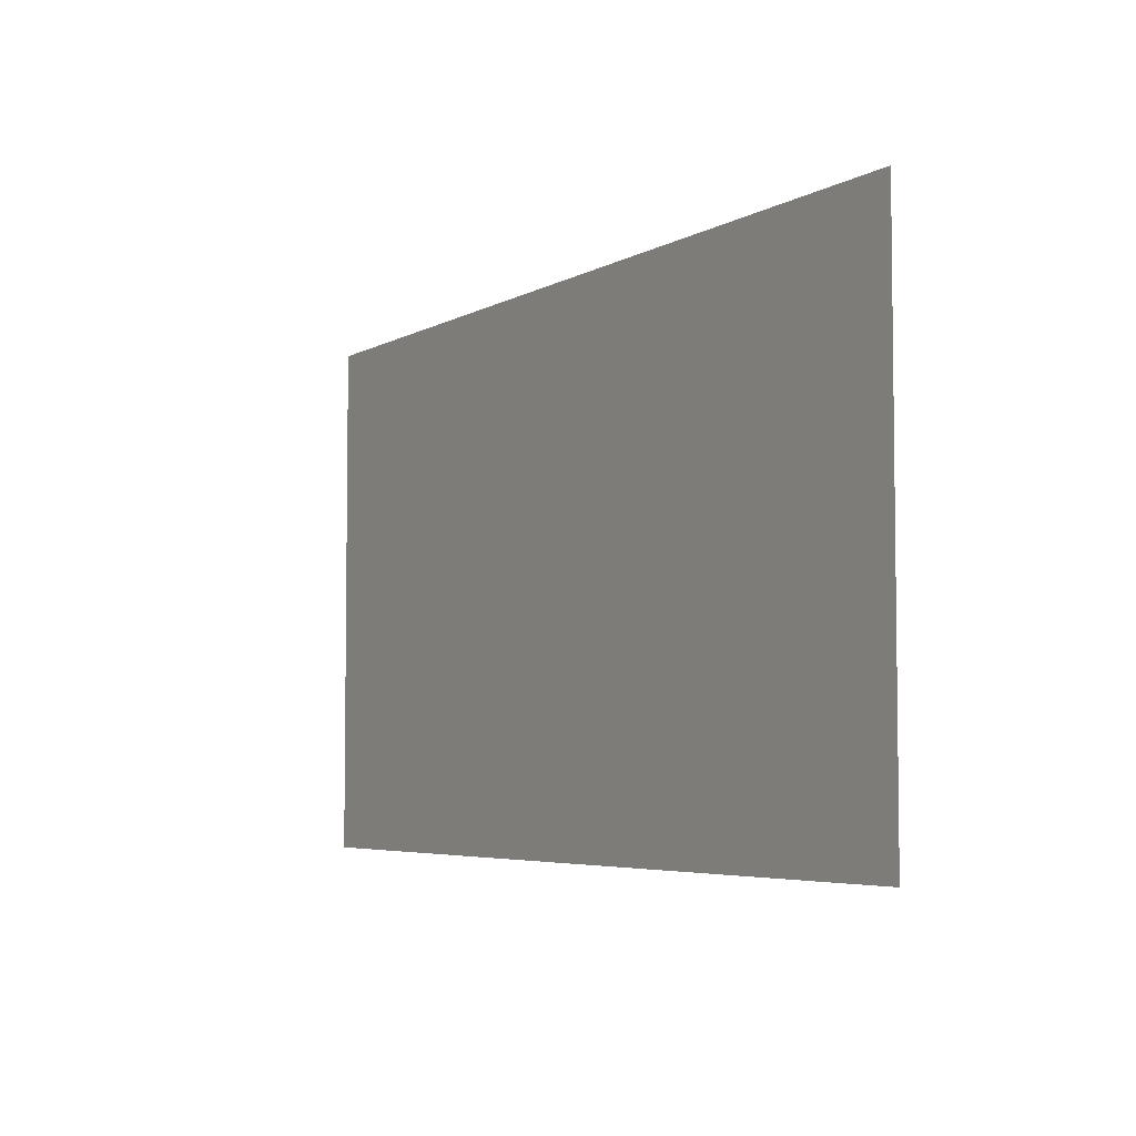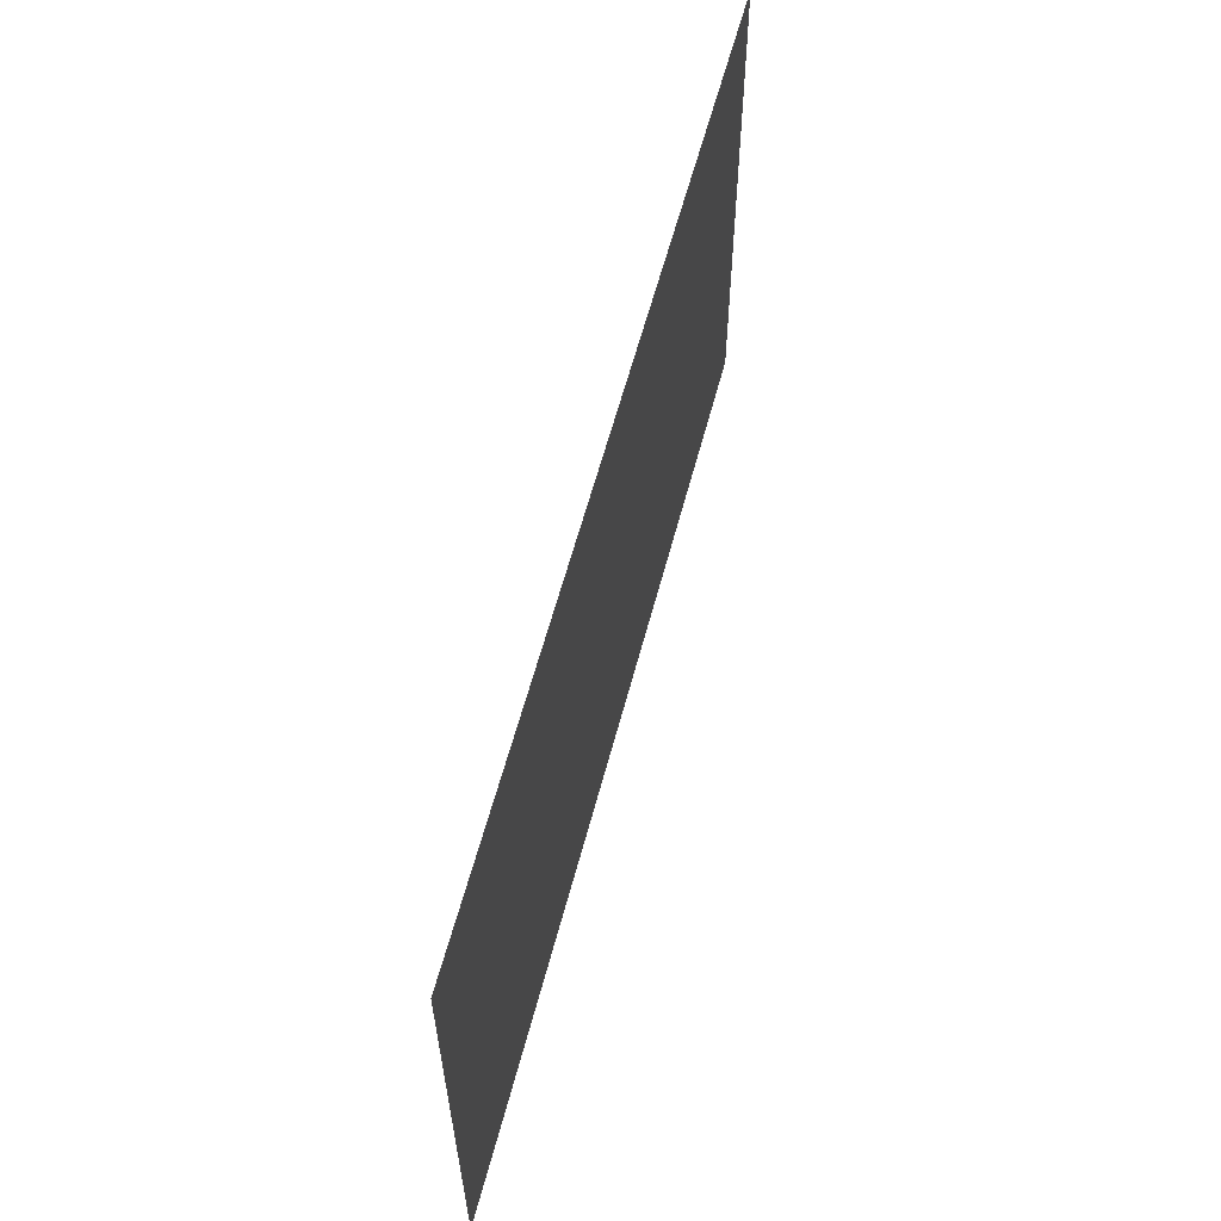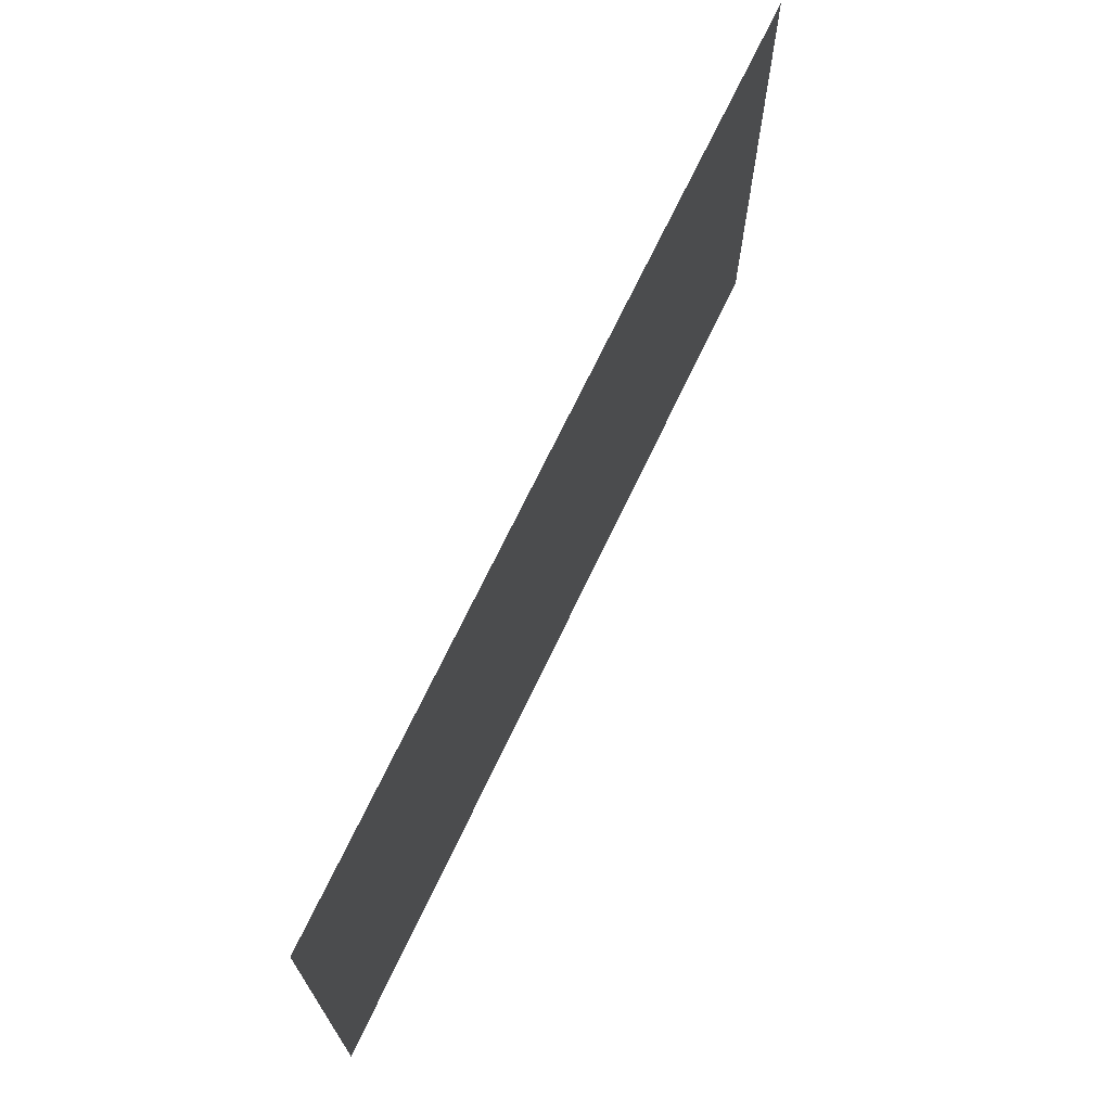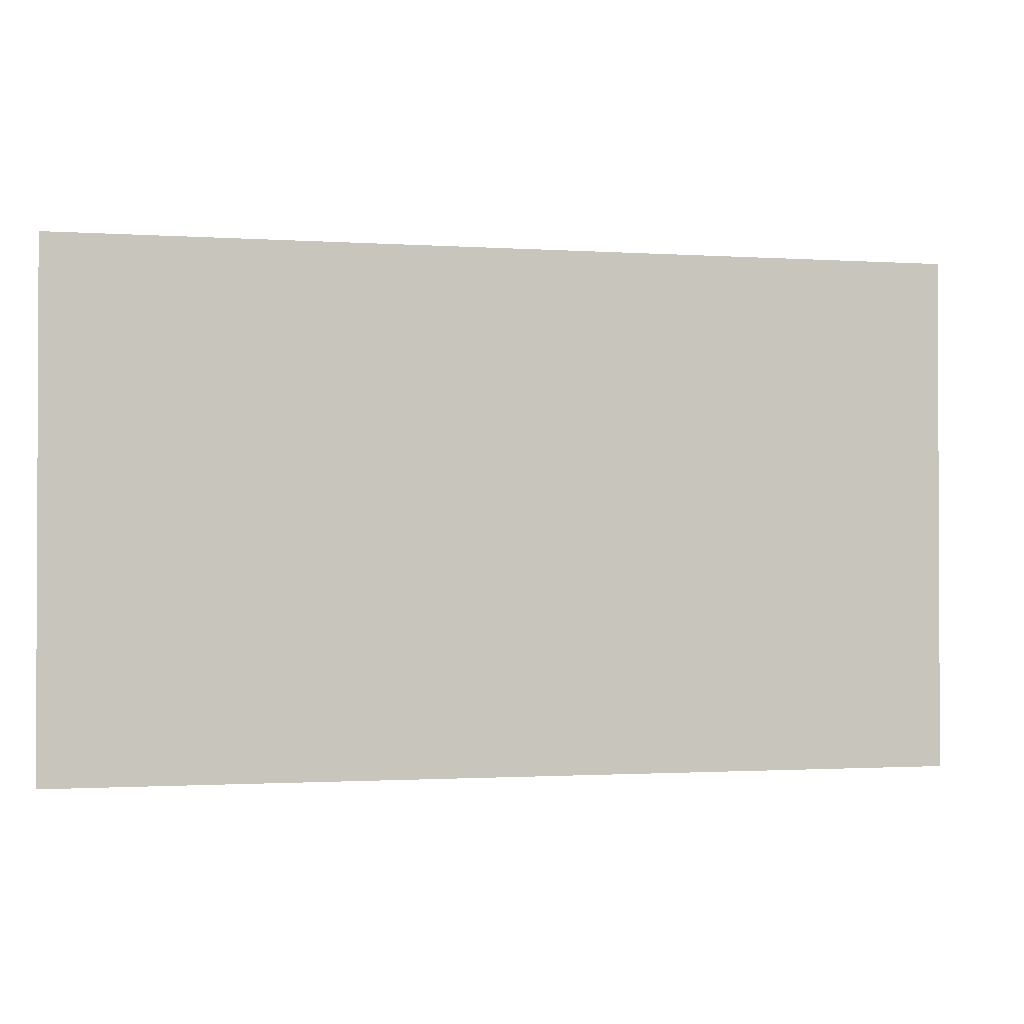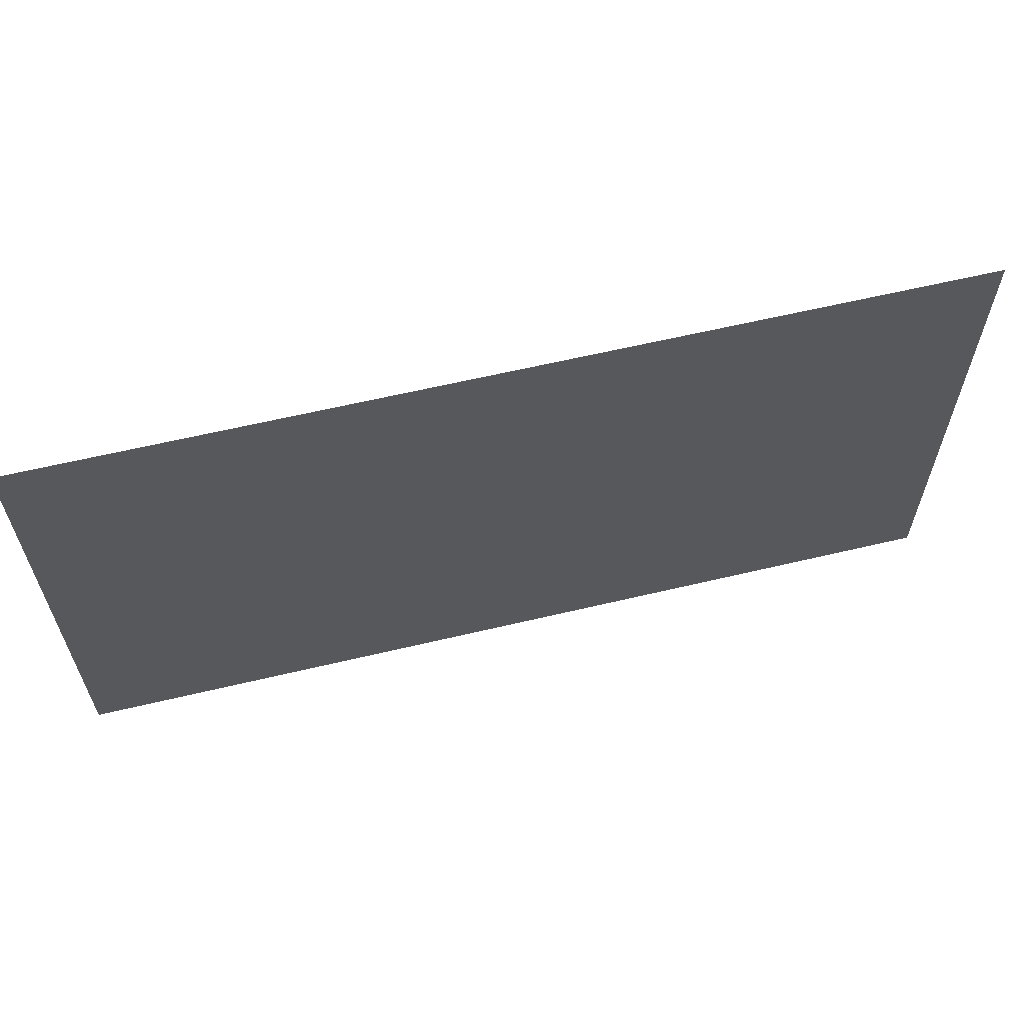
<metadata>
{"format":"obj","ext":"obj","renderer":"f3d","projection":"perspective","resolution":1024,"background":"white","views":[{"elev":-4.9,"azim":59.0,"up":"+Z"},{"elev":59.8,"azim":-75.3,"up":"+Z"},{"elev":69.5,"azim":-64.7,"up":"+Z"},{"elev":-1.3,"azim":166.3,"up":"+Z"},{"elev":61.8,"azim":-13.6,"up":"+Z"}]}
</metadata>
<code>
o EXPORT_GOOGLE_SAT_WM_EXPORT_GOOGLE_SAT_WM.001
v -275.3 0 -140
v 259.7 0 -140
v 259.7 0 165.7
v -275.3 0 165.7
f 4 3 2 1

</code>
